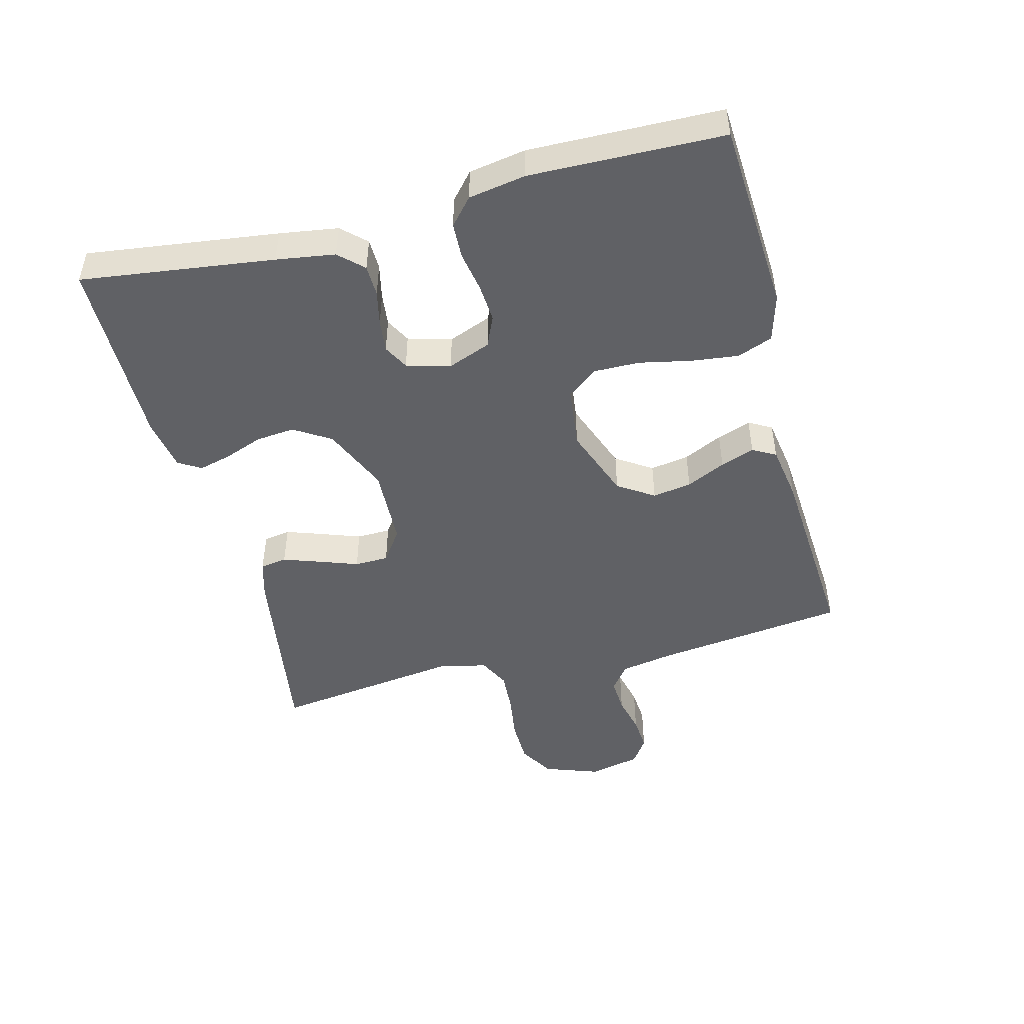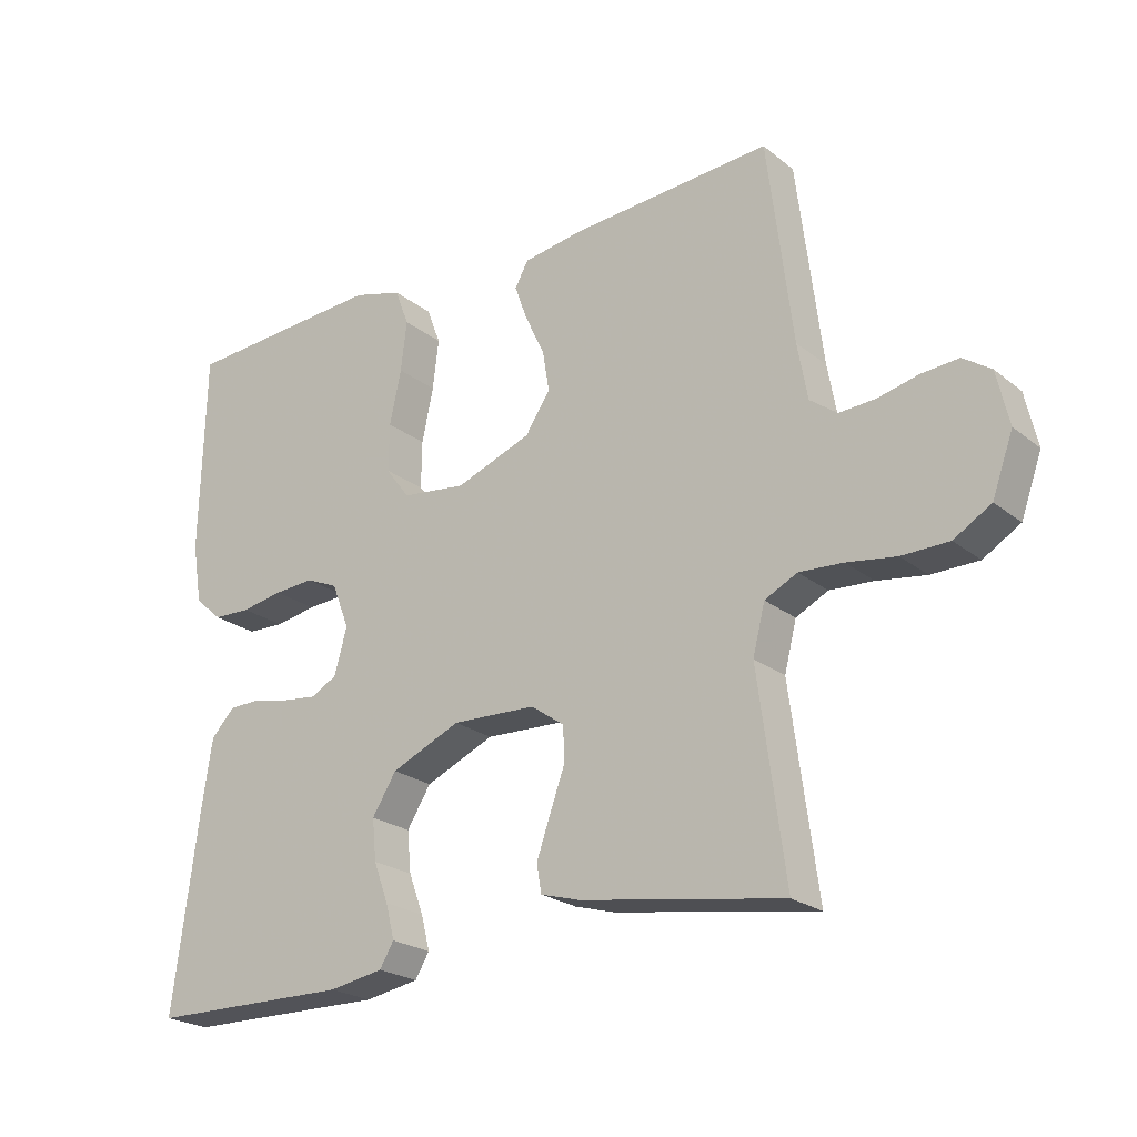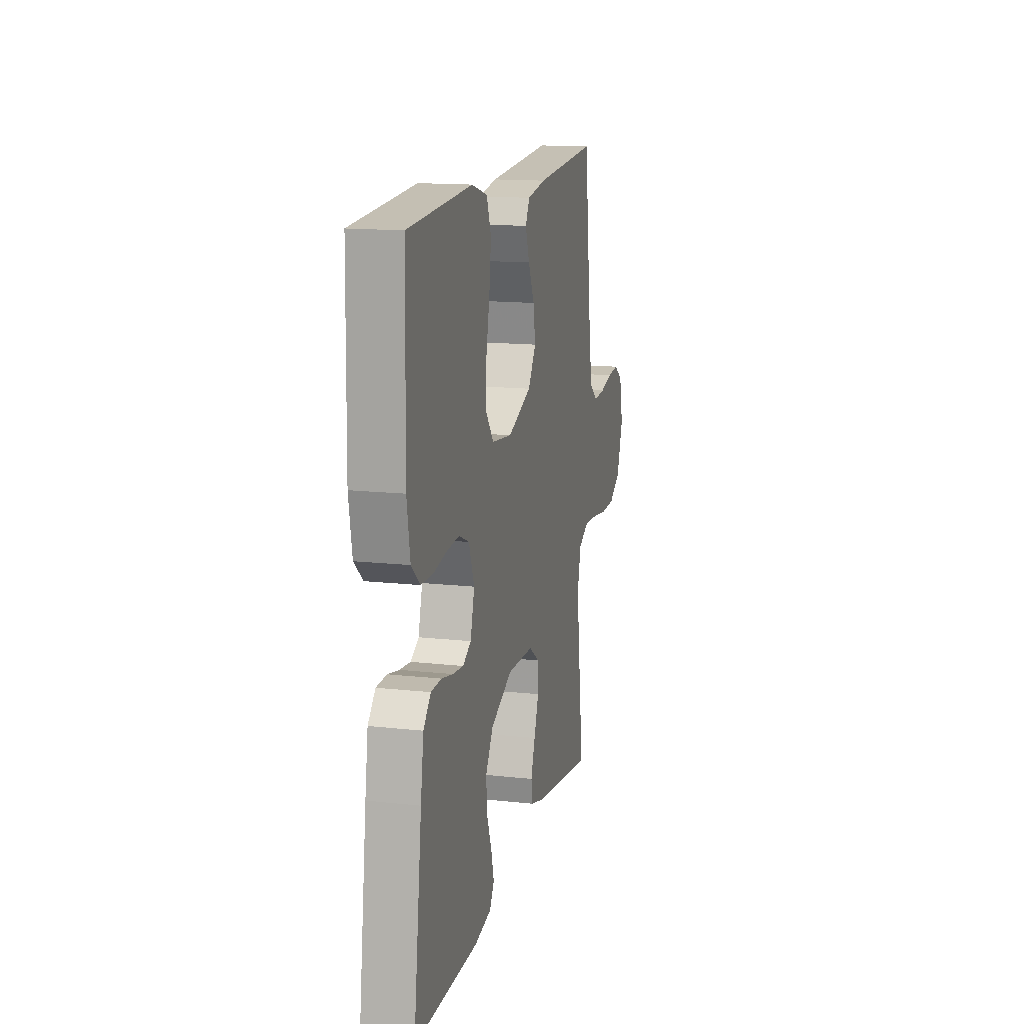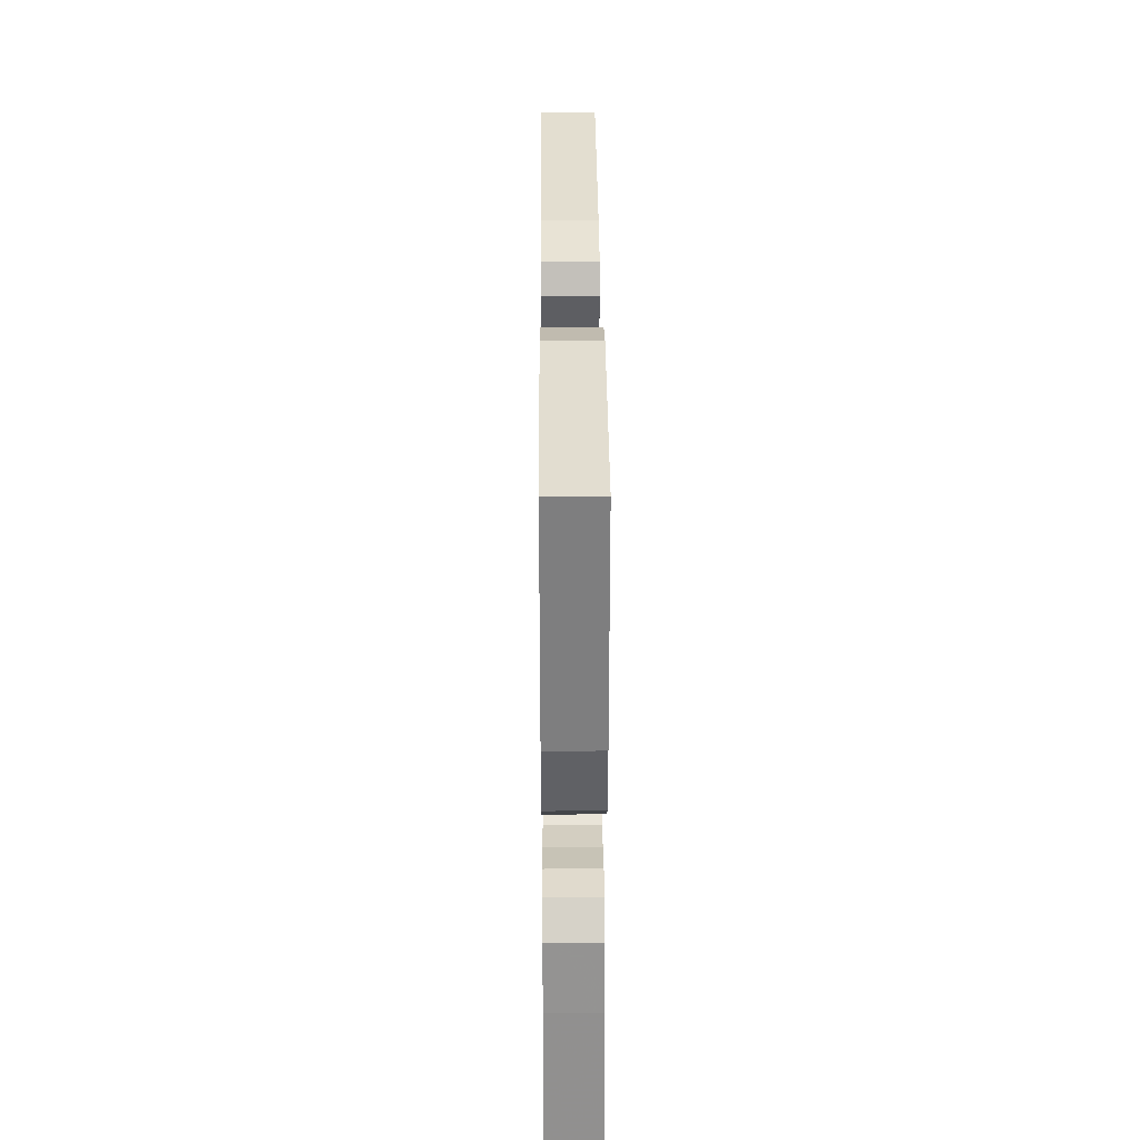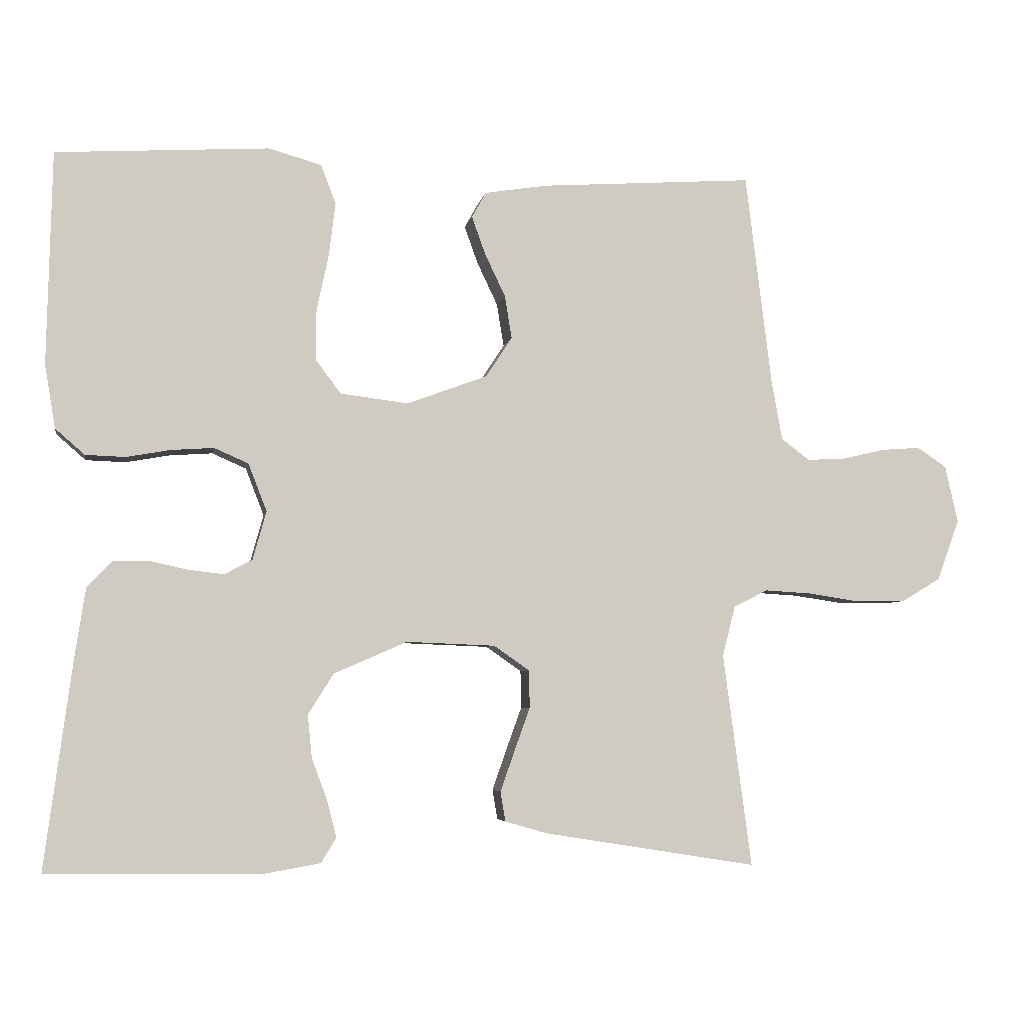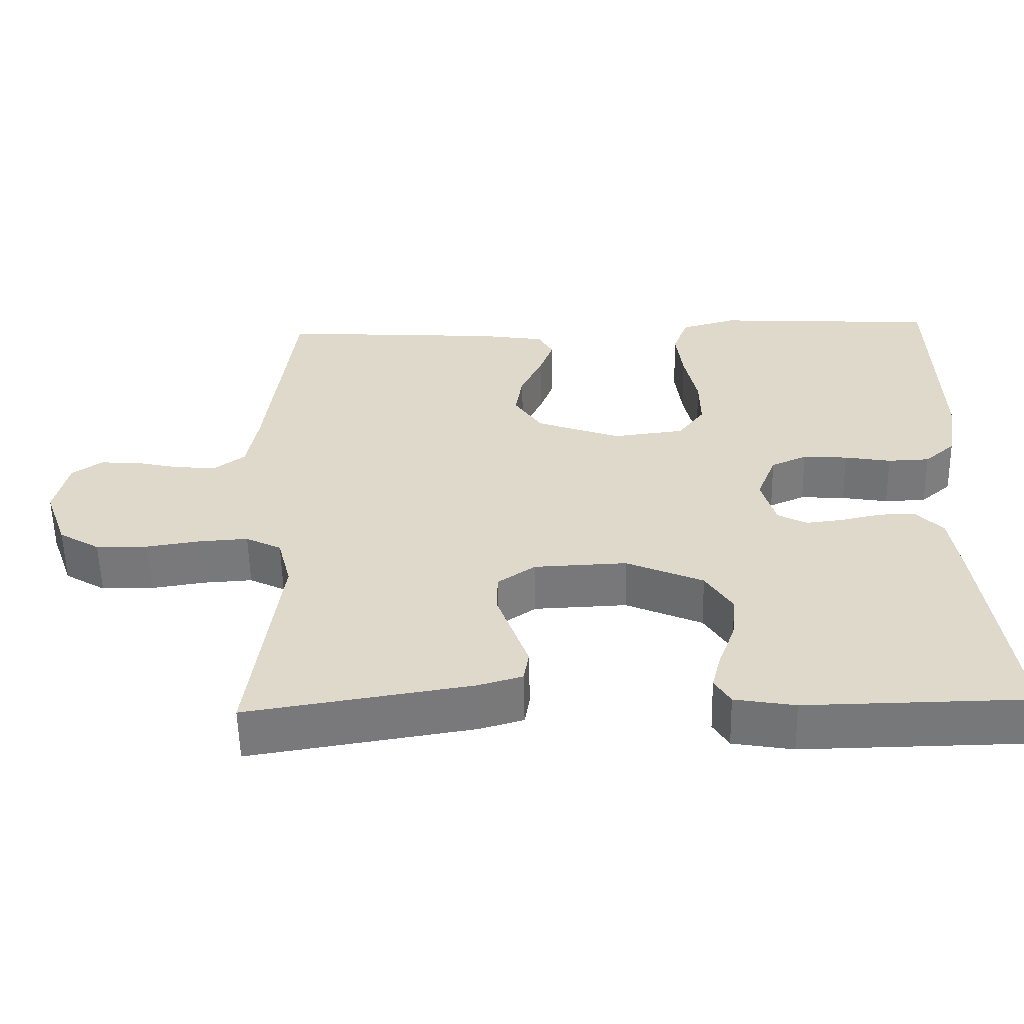
<metadata>
{"format":"obj","ext":"obj","renderer":"f3d","projection":"perspective","resolution":1024,"background":"white","views":[{"elev":-47.7,"azim":-75.4,"up":"+Y"},{"elev":-23.0,"azim":37.3,"up":"+Z"},{"elev":14.7,"azim":-76.5,"up":"+Z"},{"elev":31.9,"azim":-90.4,"up":"+Z"},{"elev":-4.8,"azim":-9.8,"up":"+Z"},{"elev":-57.3,"azim":-178.8,"up":"+Z"}]}
</metadata>
<code>
v -0.5 0.07 -0.5
v -0.46 0.07 -0.2
v -0.446 0.07 -0.109
v -0.411 0.07 -0.072
v -0.362 0.07 -0.071
v -0.308 0.07 -0.083
v -0.257 0.07 -0.089
v -0.218 0.07 -0.068
v -0.199 0.07 0
v -0.225 0.07 0.067
v -0.273 0.07 0.088
v -0.333 0.07 0.084
v -0.395 0.07 0.073
v -0.451 0.07 0.075
v -0.492 0.07 0.111
v -0.507 0.07 0.2
v -0.5 0.07 0.5
v -0.2 0.07 0.518
v -0.126 0.07 0.497
v -0.105 0.07 0.442
v -0.114 0.07 0.368
v -0.131 0.07 0.288
v -0.132 0.07 0.217
v -0.096 0.07 0.169
v 0 0.07 0.157
v 0.113 0.07 0.199
v 0.15 0.07 0.255
v 0.14 0.07 0.316
v 0.111 0.07 0.377
v 0.092 0.07 0.43
v 0.112 0.07 0.466
v 0.2 0.07 0.48
v 0.5 0.07 0.5
v 0.537 0.07 0.2
v 0.552 0.07 0.117
v 0.592 0.07 0.087
v 0.646 0.07 0.09
v 0.706 0.07 0.104
v 0.761 0.07 0.108
v 0.802 0.07 0.08
v 0.82 0.07 0
v 0.789 0.07 -0.086
v 0.734 0.07 -0.119
v 0.664 0.07 -0.12
v 0.591 0.07 -0.109
v 0.526 0.07 -0.105
v 0.478 0.07 -0.129
v 0.46 0.07 -0.2
v 0.5 0.07 -0.5
v 0.2 0.07 -0.452
v 0.141 0.07 -0.435
v 0.134 0.07 -0.393
v 0.154 0.07 -0.336
v 0.176 0.07 -0.275
v 0.175 0.07 -0.222
v 0.125 0.07 -0.187
v 0 0.07 -0.182
v -0.103 0.07 -0.227
v -0.139 0.07 -0.284
v -0.133 0.07 -0.345
v -0.111 0.07 -0.404
v -0.098 0.07 -0.455
v -0.119 0.07 -0.49
v -0.2 0.07 -0.504
v -0.5 0 -0.5
v -0.46 0 -0.2
v -0.446 0 -0.109
v -0.411 0 -0.072
v -0.362 0 -0.071
v -0.308 0 -0.083
v -0.257 0 -0.089
v -0.218 0 -0.068
v -0.199 0 0
v -0.225 0 0.067
v -0.273 0 0.088
v -0.333 0 0.084
v -0.395 0 0.073
v -0.451 0 0.075
v -0.492 0 0.111
v -0.507 0 0.2
v -0.5 0 0.5
v -0.2 0 0.518
v -0.126 0 0.497
v -0.105 0 0.442
v -0.114 0 0.368
v -0.131 0 0.288
v -0.132 0 0.217
v -0.096 0 0.169
v 0 0 0.157
v 0.113 0 0.199
v 0.15 0 0.255
v 0.14 0 0.316
v 0.111 0 0.377
v 0.092 0 0.43
v 0.112 0 0.466
v 0.2 0 0.48
v 0.5 0 0.5
v 0.537 0 0.2
v 0.552 0 0.117
v 0.592 0 0.087
v 0.646 0 0.09
v 0.706 0 0.104
v 0.761 0 0.108
v 0.802 0 0.08
v 0.82 0 0
v 0.789 0 -0.086
v 0.734 0 -0.119
v 0.664 0 -0.12
v 0.591 0 -0.109
v 0.526 0 -0.105
v 0.478 0 -0.129
v 0.46 0 -0.2
v 0.5 0 -0.5
v 0.2 0 -0.452
v 0.141 0 -0.435
v 0.134 0 -0.393
v 0.154 0 -0.336
v 0.176 0 -0.275
v 0.175 0 -0.222
v 0.125 0 -0.187
v 0 0 -0.182
v -0.103 0 -0.227
v -0.139 0 -0.284
v -0.133 0 -0.345
v -0.111 0 -0.404
v -0.098 0 -0.455
v -0.119 0 -0.49
v -0.2 0 -0.504
f 60 61 62 63
f 59 60 63 64
f 51 52 53 54
f 49 50 51 54
f 48 49 54 55
f 47 48 55 56
f 42 43 44 45
f 42 45 46
f 41 42 46
f 40 41 46
f 37 38 39 40
f 36 37 40 46
f 35 36 46 47
f 31 32 33 34
f 28 29 30 31
f 28 31 34 35
f 19 20 21 22
f 17 18 19 22
f 17 22 23
f 16 17 23 24
f 12 13 14 15
f 11 12 15 16
f 10 11 16 24
f 3 4 5 6
f 3 6 7
f 2 3 7
f 59 64 1 2
f 58 59 2 7
f 57 58 7 8
f 56 57 8 9
f 27 28 35 47
f 26 27 47 56
f 25 26 56 9
f 9 10 24 25
f 127 126 125 124
f 128 127 124 123
f 118 117 116 115
f 118 115 114 113
f 119 118 113 112
f 120 119 112 111
f 109 108 107 106
f 110 109 106
f 110 106 105
f 110 105 104
f 104 103 102 101
f 110 104 101 100
f 111 110 100 99
f 98 97 96 95
f 95 94 93 92
f 99 98 95 92
f 86 85 84 83
f 86 83 82 81
f 87 86 81
f 88 87 81 80
f 79 78 77 76
f 80 79 76 75
f 88 80 75 74
f 70 69 68 67
f 71 70 67
f 71 67 66
f 66 65 128 123
f 71 66 123 122
f 72 71 122 121
f 73 72 121 120
f 111 99 92 91
f 120 111 91 90
f 73 120 90 89
f 89 88 74 73
f 1 65 66 2
f 2 66 67 3
f 3 67 68 4
f 4 68 69 5
f 5 69 70 6
f 6 70 71 7
f 7 71 72 8
f 8 72 73 9
f 9 73 74 10
f 10 74 75 11
f 11 75 76 12
f 12 76 77 13
f 13 77 78 14
f 14 78 79 15
f 15 79 80 16
f 16 80 81 17
f 17 81 82 18
f 18 82 83 19
f 19 83 84 20
f 20 84 85 21
f 21 85 86 22
f 22 86 87 23
f 23 87 88 24
f 24 88 89 25
f 25 89 90 26
f 26 90 91 27
f 27 91 92 28
f 28 92 93 29
f 29 93 94 30
f 30 94 95 31
f 31 95 96 32
f 32 96 97 33
f 33 97 98 34
f 34 98 99 35
f 35 99 100 36
f 36 100 101 37
f 37 101 102 38
f 38 102 103 39
f 39 103 104 40
f 40 104 105 41
f 41 105 106 42
f 42 106 107 43
f 43 107 108 44
f 44 108 109 45
f 45 109 110 46
f 46 110 111 47
f 47 111 112 48
f 48 112 113 49
f 49 113 114 50
f 50 114 115 51
f 51 115 116 52
f 52 116 117 53
f 53 117 118 54
f 54 118 119 55
f 55 119 120 56
f 56 120 121 57
f 57 121 122 58
f 58 122 123 59
f 59 123 124 60
f 60 124 125 61
f 61 125 126 62
f 62 126 127 63
f 63 127 128 64
f 64 128 65 1

</code>
